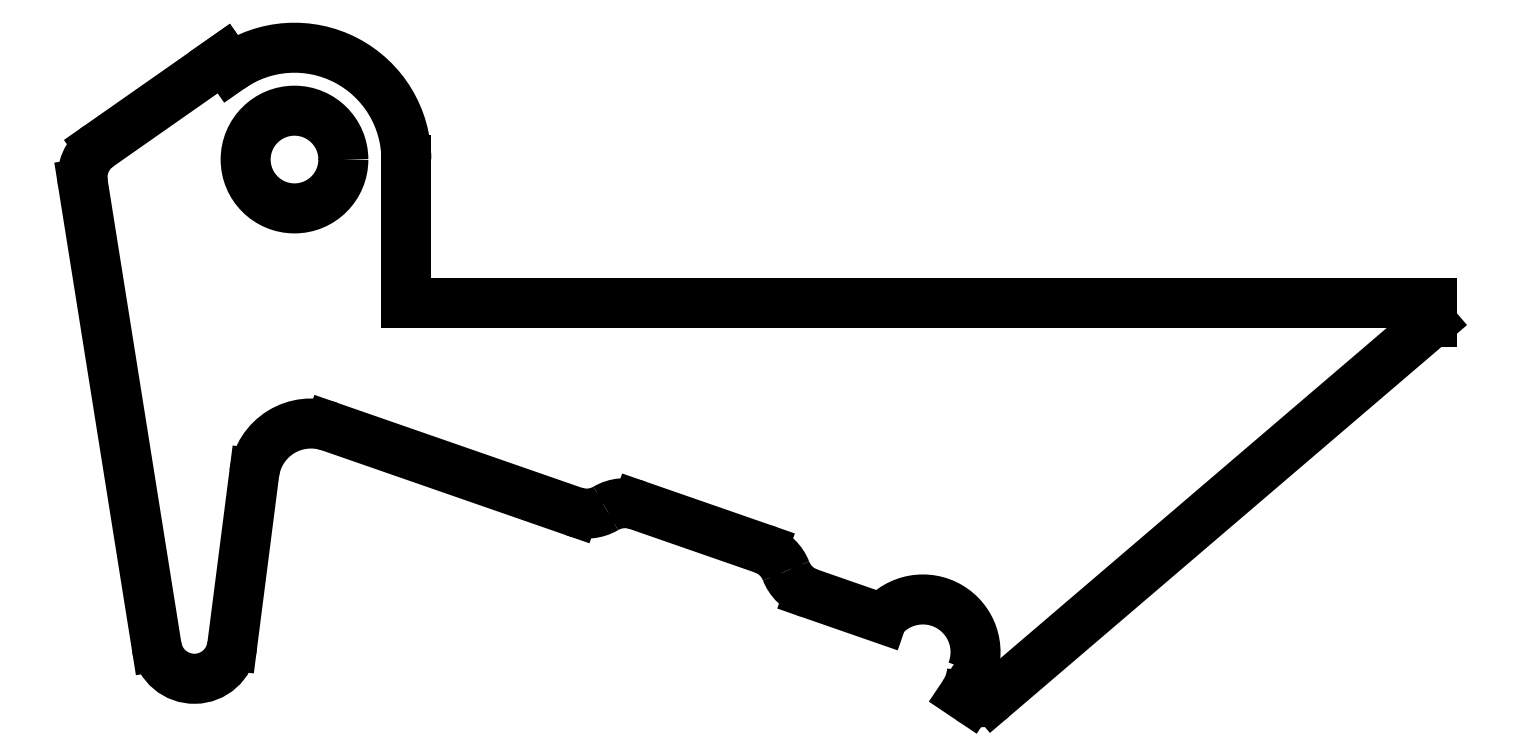
<metadata>
{"format":"dxf","ext":"dxf","renderer":"ezdxf+matplotlib","layout":"modelspace","background":"white","min_lineweight":24,"dpi":150}
</metadata>
<code>
0
SECTION
2
ENTITIES
0
ARC
8
Binder003
10
-190.9
20
-258
30
-49.8
40
10
50
-171
51
-7.304
0
LINE
8
Binder003
10
-200.8
20
-259.5
30
-49.8
11
-220.1
21
-138.1
31
-49.8
0
ARC
8
Binder003
10
-210.2
20
-136.6
30
-49.8
40
10
50
125
51
-171
0
LINE
8
Binder003
10
-215.9
20
-128.4
30
-49.8
11
-183.2
21
-105.4
31
-49.8
0
LINE
8
Binder003
10
-181.5
20
-107.9
30
-49.8
11
-183.2
21
-105.4
31
-49.8
0
ARC
8
Binder003
10
-164.7
20
-131.9
30
-49.8
40
29.3
50
2.873e-11
51
125
0
LINE
8
Binder003
10
-135.3
20
-169.6
30
-49.8
11
-135.3
21
-131.9
31
-49.8
0
LINE
8
Binder003
10
-135.3
20
-169.6
30
-49.8
11
133.3
21
-169.6
31
-49.8
0
LINE
8
Binder003
10
133.3
20
-169.6
30
-49.8
11
133.3
21
-174.6
31
-49.8
0
LINE
8
Binder003
10
133.3
20
-174.6
30
-49.8
11
18.3
21
-272.9
31
-49.8
0
ARC
8
Binder003
10
15.07
20
-269.1
30
-49.8
40
4.96
50
-123.9
51
-49.47
0
LINE
8
Binder003
10
10.65
20
-272.1
30
-49.8
11
12.31
21
-273.3
31
-49.8
0
ARC
8
Binder003
10
0.1083
20
-264.9
30
-49.8
40
12.8
50
-34.58
51
-4.858
0
ARC
8
Binder003
10
2.361e-12
20
-261
30
-49.8
40
13.8
50
-21.24
51
140.4
0
LINE
8
Binder003
10
-29.82
20
-245.5
30
-49.8
11
-10.63
21
-252.2
31
-49.8
0
ARC
8
Binder003
10
-26.54
20
-236.1
30
-49.8
40
10
50
-158.6
51
-109.2
0
ARC
8
Binder003
10
-45.16
20
-243.4
30
-49.8
40
10
50
21.4
51
70.85
0
LINE
8
Binder003
10
-41.88
20
-233.9
30
-49.8
11
-74.76
21
-222.5
31
-49.8
0
ARC
8
Binder003
10
-78.04
20
-231.9
30
-49.8
40
10
50
70.85
51
120.3
0
ARC
8
Binder003
10
-88.13
20
-214.7
30
-49.8
40
10
50
-109.2
51
-59.71
0
LINE
8
Binder003
10
-91.41
20
-224.1
30
-49.8
11
-155.4
21
-201.9
31
-49.8
0
ARC
8
Binder003
10
-160.3
20
-216.1
30
-49.8
40
15
50
70.85
51
172.7
0
LINE
8
Binder003
10
-175.2
20
-214.2
30
-49.8
11
-181
21
-259.2
31
-49.8
0
CIRCLE
8
Binder003
10
-164.7
20
-131.9
40
12.8
0
ENDSEC
0
EOF

</code>
